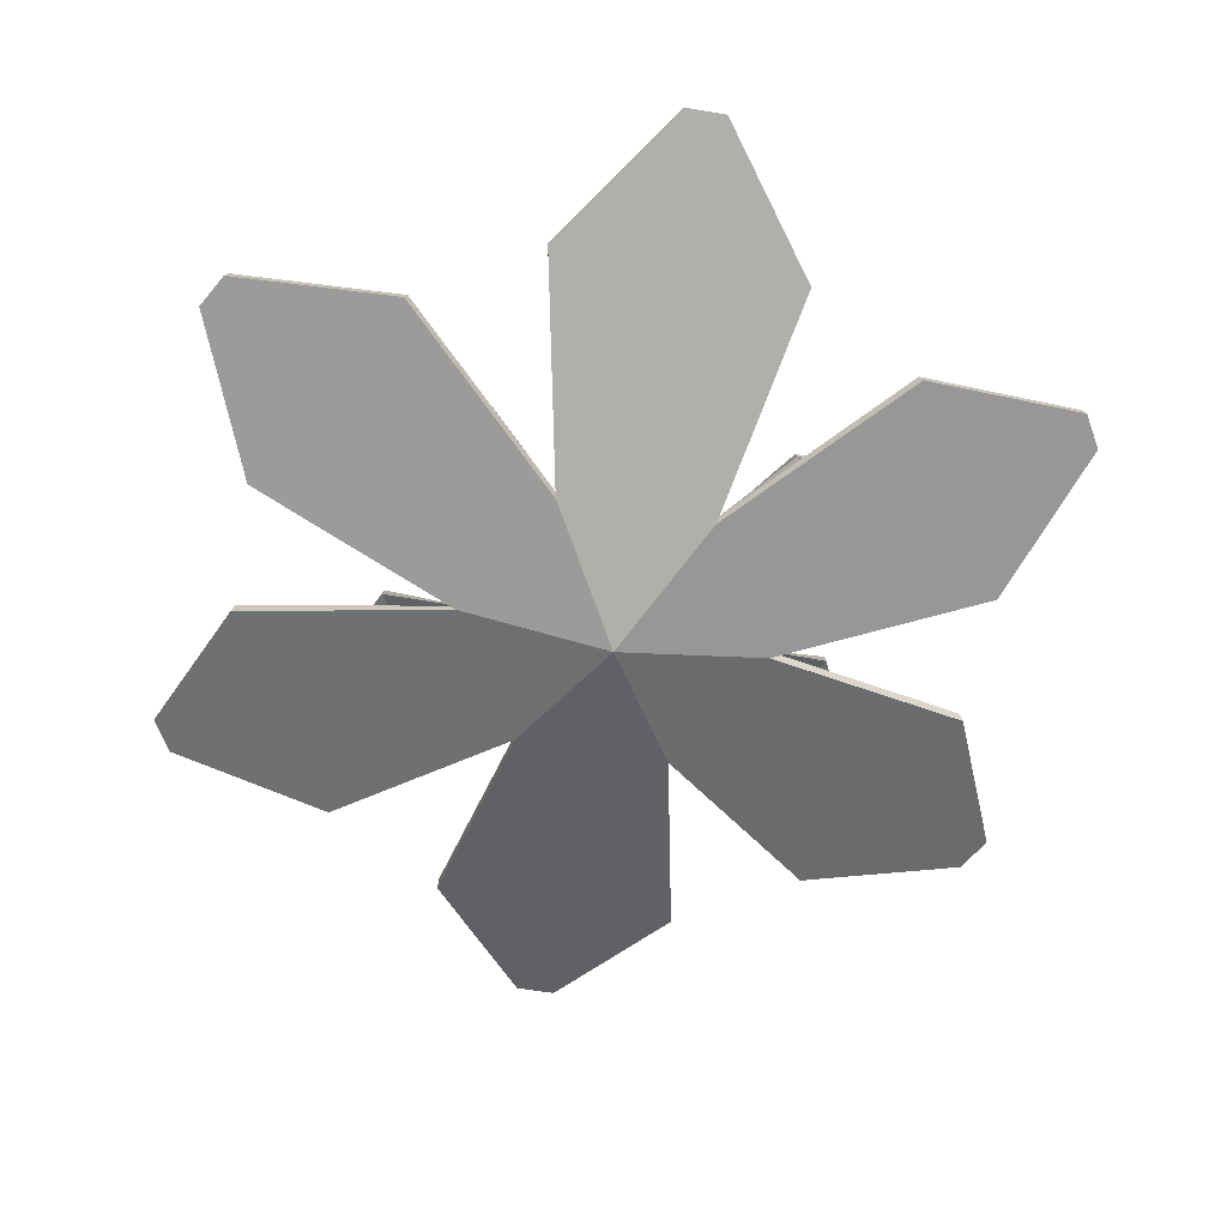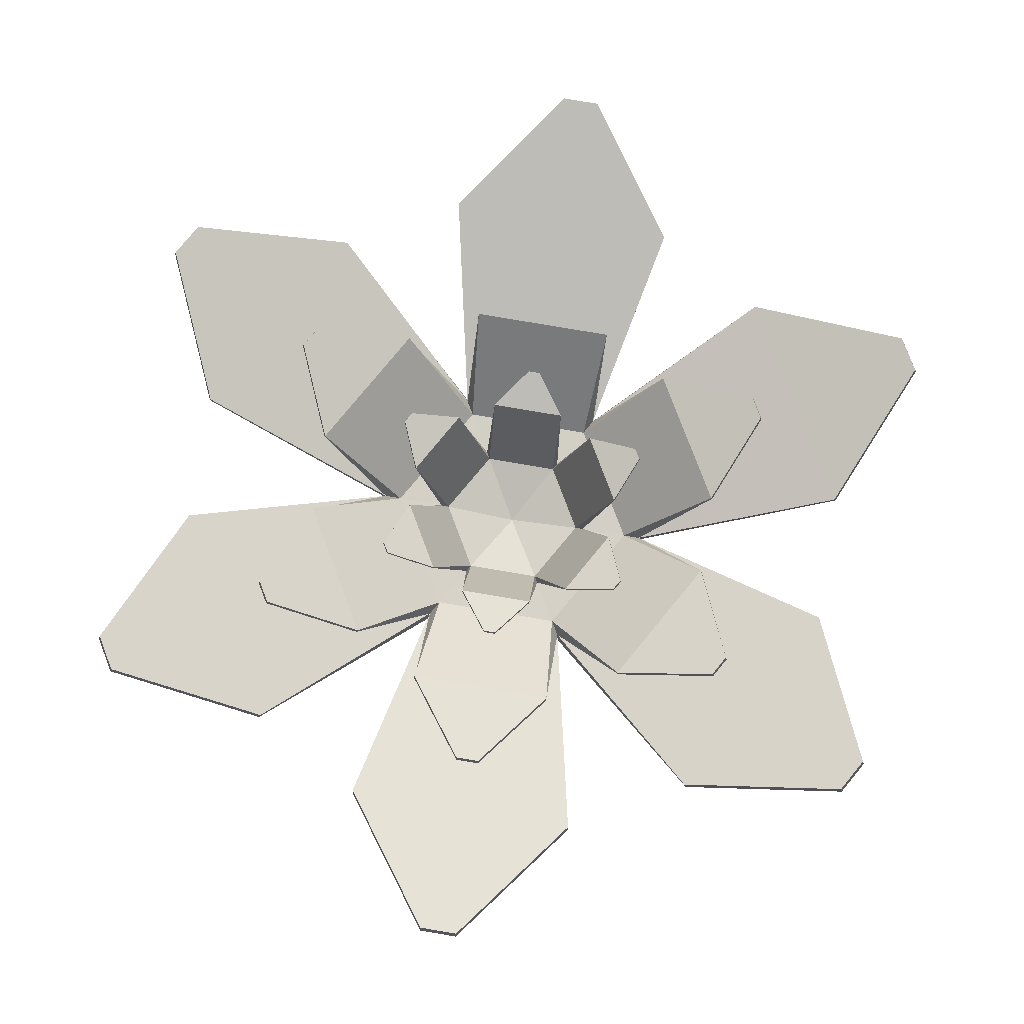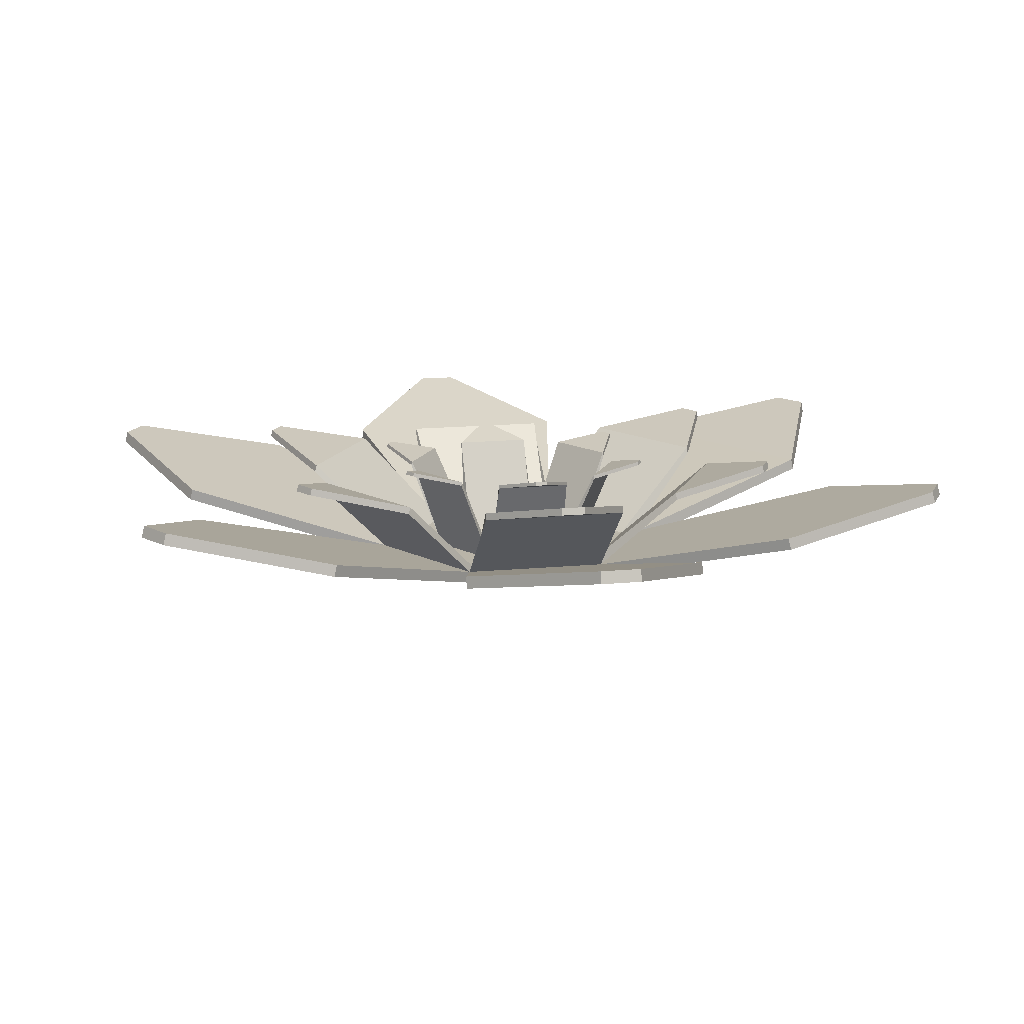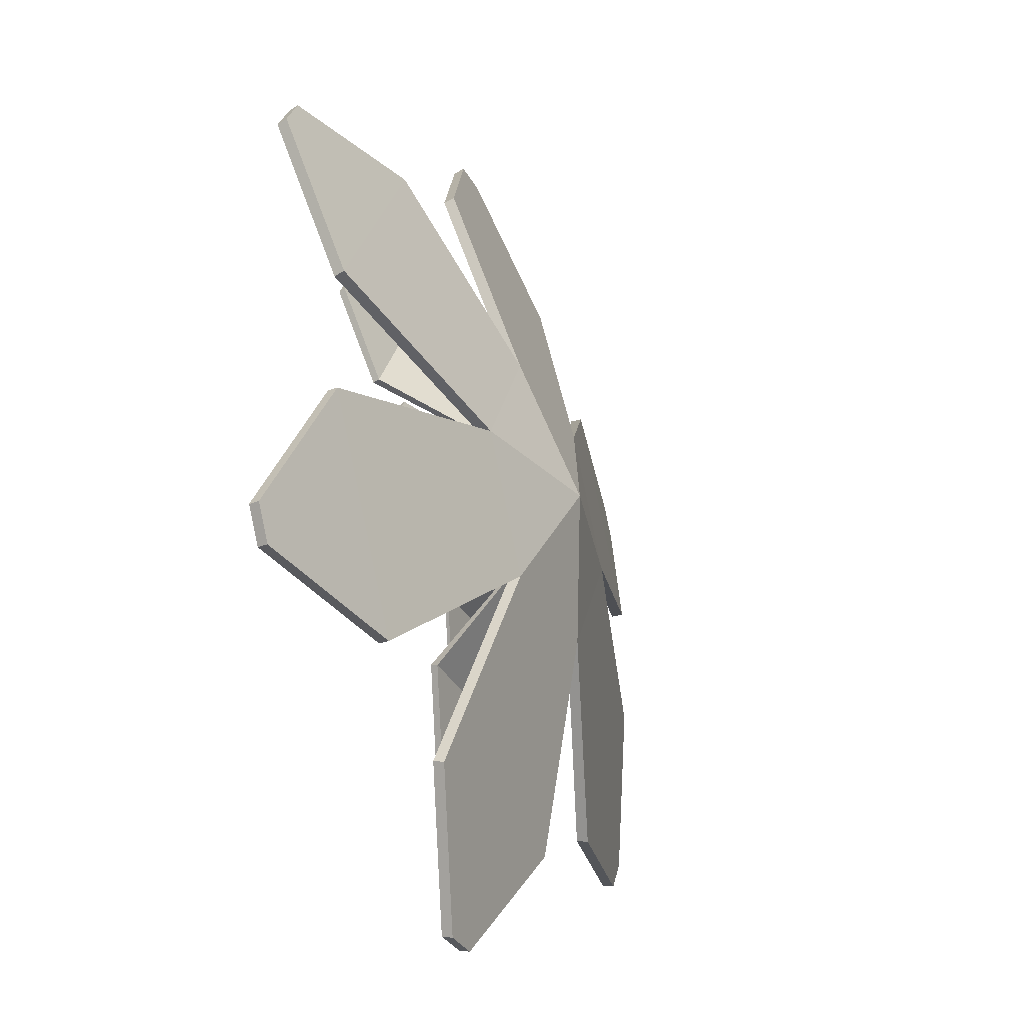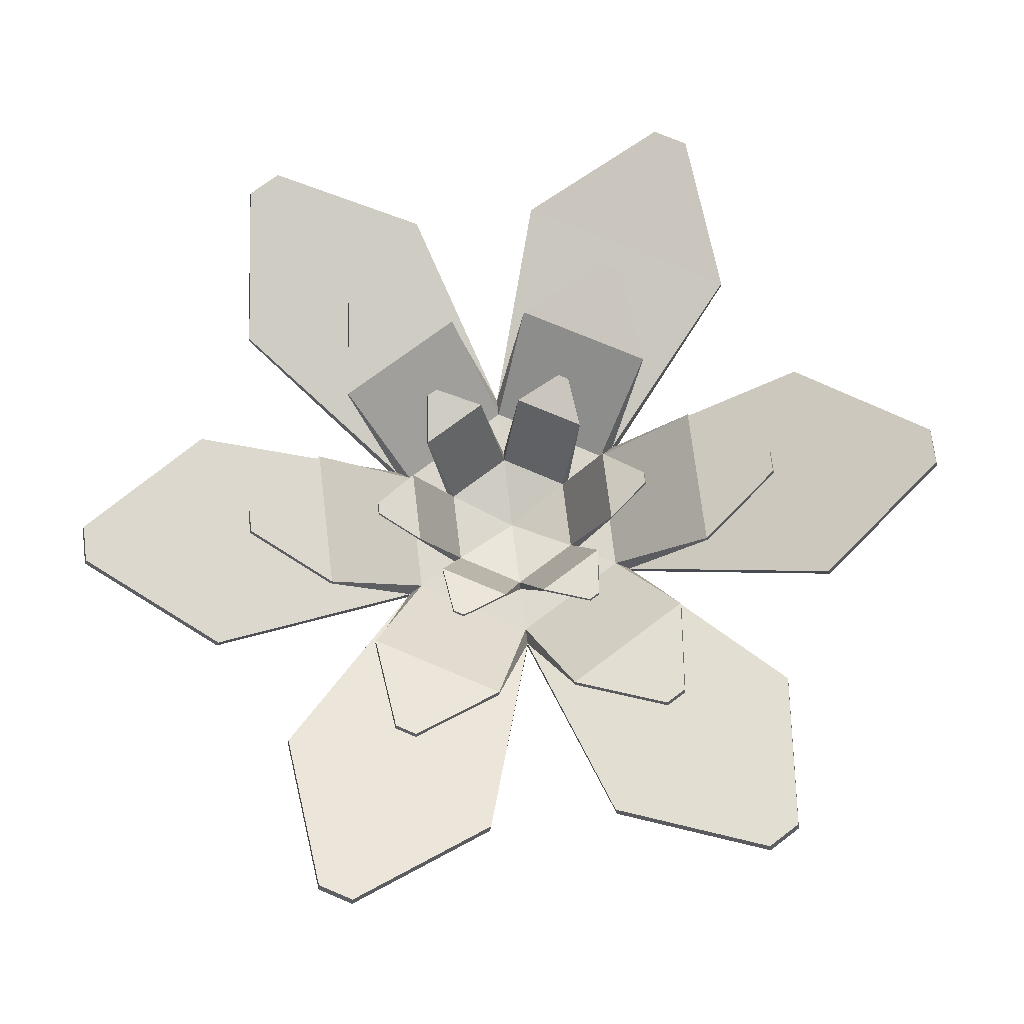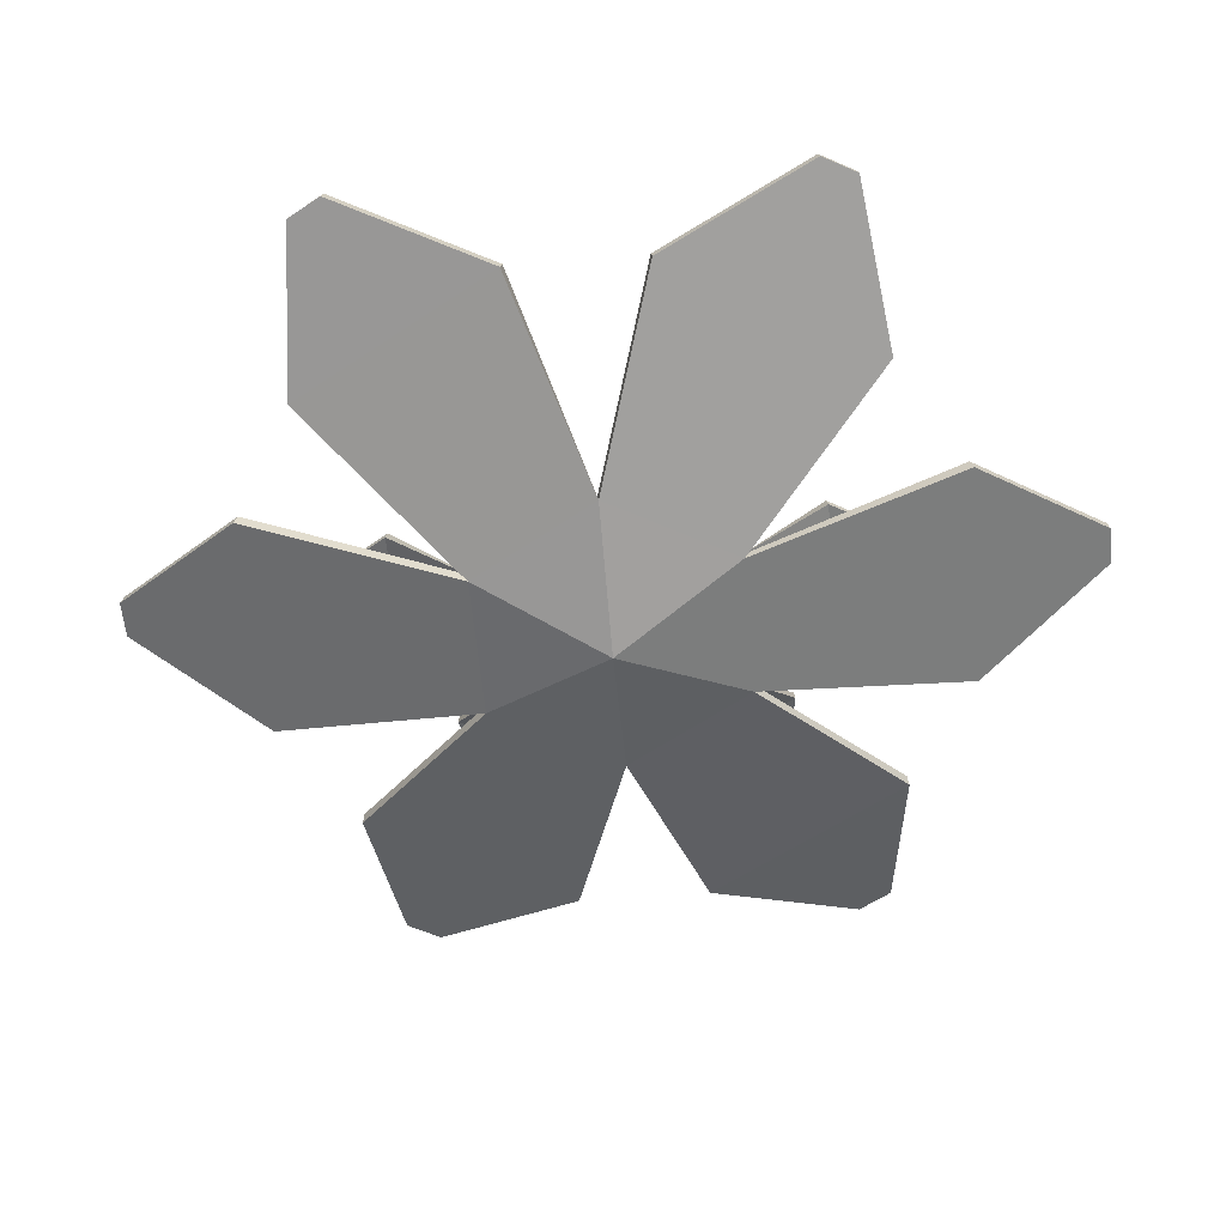
<metadata>
{"format":"obj","ext":"obj","renderer":"f3d","projection":"perspective","resolution":1024,"background":"white","views":[{"elev":-62.8,"azim":-129.6,"up":"+Y"},{"elev":79.6,"azim":9.6,"up":"+Y"},{"elev":14.5,"azim":108.1,"up":"+Y"},{"elev":-32.3,"azim":-66.0,"up":"+Z"},{"elev":72.4,"azim":83.1,"up":"+Y"},{"elev":-57.4,"azim":-24.7,"up":"+Y"}]}
</metadata>
<code>
o Flower_Cylinder
v -0.1101 0.07187 -0
v -0.09926 0.07149 -0
v -0.05505 0.07171 -0.09417
v -0.04963 0.07134 -0.0849
v 0.05505 0.07171 -0.09417
v 0.04963 0.07134 -0.0849
v 0.1101 0.07187 0
v 0.09926 0.07149 0
v -0.05009 0.1948 -0.1423
v -0.05009 0.19 -0.1436
v 0.05009 0.19 -0.1436
v 0.05009 0.1948 -0.1423
v -0.008099 0.2101 -0.1979
v -0.008099 0.2053 -0.1992
v 0.008099 0.2053 -0.1992
v 0.008099 0.2101 -0.1979
v 0.09825 0.1948 -0.1155
v 0.09939 0.19 -0.1162
v 0.1499 0.19 -0.02966
v 0.1488 0.1948 -0.029
v 0.1674 0.2101 -0.1073
v 0.1686 0.2053 -0.1079
v 0.1767 0.2053 -0.09396
v 0.1756 0.2101 -0.0933
v -0.1495 0.1948 -0.02752
v -0.1507 0.19 -0.02818
v -0.1007 0.19 -0.115
v -0.09957 0.1948 -0.1144
v -0.1768 0.2101 -0.09165
v -0.1779 0.2053 -0.0923
v -0.1698 0.2053 -0.1063
v -0.1687 0.2101 -0.1057
v 0.05505 0.07171 0.09417
v 0.04963 0.07134 0.0849
v -0.05505 0.07171 0.09417
v -0.04963 0.07134 0.0849
v 0.05009 0.1948 0.1423
v 0.05009 0.19 0.1436
v -0.05009 0.19 0.1436
v -0.05009 0.1948 0.1423
v 0.008099 0.2101 0.1979
v 0.008099 0.2053 0.1992
v -0.008099 0.2053 0.1992
v -0.008099 0.2101 0.1979
v -0.09825 0.1948 0.1155
v -0.09939 0.19 0.1162
v -0.1499 0.19 0.02966
v -0.1488 0.1948 0.029
v -0.1674 0.2101 0.1073
v -0.1686 0.2053 0.1079
v -0.1767 0.2053 0.09396
v -0.1756 0.2101 0.0933
v 0.1495 0.1948 0.02752
v 0.1507 0.19 0.02818
v 0.1007 0.19 0.115
v 0.09957 0.1948 0.1144
v 0.1768 0.2101 0.09165
v 0.1779 0.2053 0.0923
v 0.1698 0.2053 0.1063
v 0.1687 0.2101 0.1057
v -0.1973 0.07493 -0
v -0.1744 0.07413 -0
v -0.09864 0.07465 -0.1688
v -0.08721 0.07388 -0.1492
v 0.09864 0.07465 -0.1688
v 0.08721 0.07388 -0.1492
v 0.1973 0.07493 0
v 0.1744 0.07413 0
v -0.09799 0.19 -0.2784
v -0.09799 0.1807 -0.281
v 0.09799 0.1807 -0.281
v 0.09799 0.19 -0.2784
v -0.01584 0.2199 -0.3872
v -0.01584 0.2105 -0.3897
v 0.01584 0.2105 -0.3897
v 0.01584 0.2199 -0.3872
v 0.1922 0.19 -0.226
v 0.1944 0.1807 -0.2272
v 0.2933 0.1807 -0.05802
v 0.2911 0.19 -0.05672
v 0.3275 0.2199 -0.2099
v 0.3298 0.2105 -0.2112
v 0.3457 0.2105 -0.1838
v 0.3435 0.2199 -0.1825
v -0.2925 0.19 -0.05384
v -0.2948 0.1807 -0.05512
v -0.197 0.1807 -0.225
v -0.1948 0.19 -0.2237
v -0.3458 0.2199 -0.1793
v -0.348 0.2105 -0.1806
v -0.3322 0.2105 -0.208
v -0.33 0.2199 -0.2067
v 0.09864 0.07465 0.1688
v 0.08721 0.07388 0.1492
v -0.09864 0.07465 0.1688
v -0.08721 0.07388 0.1492
v 0.09799 0.19 0.2784
v 0.09799 0.1807 0.281
v -0.09799 0.1807 0.281
v -0.09799 0.19 0.2784
v 0.01584 0.2199 0.3872
v 0.01584 0.2105 0.3897
v -0.01584 0.2105 0.3897
v -0.01584 0.2199 0.3872
v -0.1922 0.19 0.226
v -0.1944 0.1807 0.2272
v -0.2933 0.1807 0.05802
v -0.2911 0.19 0.05672
v -0.3275 0.2199 0.2099
v -0.3298 0.2105 0.2112
v -0.3457 0.2105 0.1838
v -0.3435 0.2199 0.1825
v 0.2925 0.19 0.05384
v 0.2948 0.1807 0.05512
v 0.197 0.1807 0.225
v 0.1948 0.19 0.2237
v 0.3458 0.2199 0.1793
v 0.348 0.2105 0.1806
v 0.3322 0.2105 0.208
v 0.33 0.2199 0.2067
v -0.1973 0.05905 -0
v -0.09864 0.05933 -0.173
v 0.09864 0.05933 -0.173
v 0.1973 0.05905 0
v 0 0.01164 -0
v -0.1604 0.1534 -0.4557
v -0.1604 0.1381 -0.4599
v 0.1604 0.1381 -0.4599
v 0.1604 0.1534 -0.4557
v -0.02593 0.2023 -0.6336
v -0.02593 0.187 -0.6378
v 0.02593 0.187 -0.6378
v 0.02593 0.2023 -0.6336
v 0.3146 0.1534 -0.3698
v 0.3182 0.1381 -0.3719
v 0.48 0.1381 -0.09496
v 0.4764 0.1534 -0.09284
v 0.5361 0.2023 -0.3435
v 0.5397 0.187 -0.3456
v 0.5659 0.187 -0.3008
v 0.5622 0.2023 -0.2987
v -0.4788 0.1534 -0.08812
v -0.4824 0.1381 -0.09022
v -0.3224 0.1381 -0.3682
v -0.3188 0.1534 -0.3661
v -0.566 0.2023 -0.2934
v -0.5696 0.187 -0.2955
v -0.5437 0.187 -0.3405
v -0.5401 0.2023 -0.3384
v 0.09864 0.05933 0.173
v -0.09864 0.05933 0.173
v 0.1604 0.1534 0.4557
v 0.1604 0.1381 0.4599
v -0.1604 0.1381 0.4599
v -0.1604 0.1534 0.4557
v 0.02593 0.2023 0.6336
v 0.02593 0.187 0.6378
v -0.02593 0.187 0.6378
v -0.02593 0.2023 0.6336
v -0.3146 0.1534 0.3698
v -0.3182 0.1381 0.3719
v -0.48 0.1381 0.09496
v -0.4764 0.1534 0.09284
v -0.5361 0.2023 0.3435
v -0.5397 0.187 0.3456
v -0.5659 0.187 0.3008
v -0.5622 0.2023 0.2987
v 0.4788 0.1534 0.08812
v 0.4824 0.1381 0.09022
v 0.3224 0.1381 0.3682
v 0.3188 0.1534 0.3661
v 0.566 0.2023 0.2934
v 0.5696 0.187 0.2955
v 0.5437 0.187 0.3405
v 0.5401 0.2023 0.3384
v 0 0.04763 -0
f 4 6 12 9
f 7 5 18 19
f 9 12 16 13
f 3 4 9 10
f 6 5 11 12
f 5 3 10 11
f 14 13 16 15
f 10 9 13 14
f 12 11 15 16
f 11 10 14 15
f 3 1 26 27
f 17 20 24 21
f 5 6 17 18
f 8 7 19 20
f 6 8 20 17
f 22 21 24 23
f 18 17 21 22
f 20 19 23 24
f 19 18 22 23
f 25 28 32 29
f 1 2 25 26
f 4 3 27 28
f 2 4 28 25
f 30 29 32 31
f 26 25 29 30
f 28 27 31 32
f 27 26 30 31
f 34 36 40 37
f 33 7 54 55
f 2 1 47 48
f 8 34 56 53
f 37 40 44 41
f 33 34 37 38
f 36 35 39 40
f 35 33 38 39
f 42 41 44 43
f 38 37 41 42
f 40 39 43 44
f 39 38 42 43
f 45 48 52 49
f 35 36 45 46
f 1 35 46 47
f 50 49 52 51
f 46 45 49 50
f 48 47 51 52
f 47 46 50 51
f 53 56 60 57
f 7 8 53 54
f 34 33 55 56
f 58 57 60 59
f 54 53 57 58
f 56 55 59 60
f 55 54 58 59
f 36 2 48 45
f 64 66 72 69
f 67 65 78 79
f 69 72 76 73
f 63 64 69 70
f 66 65 71 72
f 65 63 70 71
f 74 73 76 75
f 70 69 73 74
f 72 71 75 76
f 71 70 74 75
f 63 61 86 87
f 77 80 84 81
f 65 66 77 78
f 68 67 79 80
f 66 68 80 77
f 82 81 84 83
f 78 77 81 82
f 80 79 83 84
f 79 78 82 83
f 85 88 92 89
f 61 62 85 86
f 64 63 87 88
f 62 64 88 85
f 90 89 92 91
f 86 85 89 90
f 88 87 91 92
f 87 86 90 91
f 94 96 100 97
f 93 67 114 115
f 62 61 107 108
f 68 94 116 113
f 97 100 104 101
f 93 94 97 98
f 96 95 99 100
f 95 93 98 99
f 102 101 104 103
f 98 97 101 102
f 100 99 103 104
f 99 98 102 103
f 105 108 112 109
f 95 96 105 106
f 61 95 106 107
f 110 109 112 111
f 106 105 109 110
f 108 107 111 112
f 107 106 110 111
f 113 116 120 117
f 67 68 113 114
f 94 93 115 116
f 118 117 120 119
f 114 113 117 118
f 116 115 119 120
f 115 114 118 119
f 96 62 108 105
f 124 67 168 169
f 124 123 135 136
f 123 124 125
f 122 123 125
f 121 122 125
f 126 129 133 130
f 63 65 129 126
f 67 93 171 168
f 123 122 127 128
f 131 130 133 132
f 127 126 130 131
f 129 128 132 133
f 128 127 131 132
f 122 121 143 144
f 134 137 141 138
f 139 138 141 140
f 135 134 138 139
f 137 136 140 141
f 136 135 139 140
f 142 145 149 146
f 65 67 137 134
f 61 63 145 142
f 147 146 149 148
f 143 142 146 147
f 145 144 148 149
f 144 143 147 148
f 150 124 169 170
f 151 121 125
f 94 68 7 33
f 152 155 159 156
f 151 150 153 154
f 157 156 159 158
f 153 152 156 157
f 155 154 158 159
f 154 153 157 158
f 160 163 167 164
f 95 61 163 160
f 121 151 161 162
f 165 164 167 166
f 161 160 164 165
f 163 162 166 167
f 162 161 165 166
f 168 171 175 172
f 124 150 125
f 173 172 175 174
f 169 168 172 173
f 171 170 174 175
f 170 169 173 174
f 150 151 125
f 63 122 144 145
f 123 65 134 135
f 122 63 126 127
f 65 123 128 129
f 61 121 162 163
f 66 64 3 5
f 64 62 1 3
f 150 93 152 153
f 93 150 170 171
f 151 95 160 161
f 67 124 136 137
f 95 151 154 155
f 93 95 155 152
f 121 61 142 143
f 96 94 33 35
f 2 36 176
f 62 96 35 1
f 6 4 176
f 34 8 176
f 4 2 176
f 68 66 5 7
f 8 6 176
f 36 34 176

</code>
